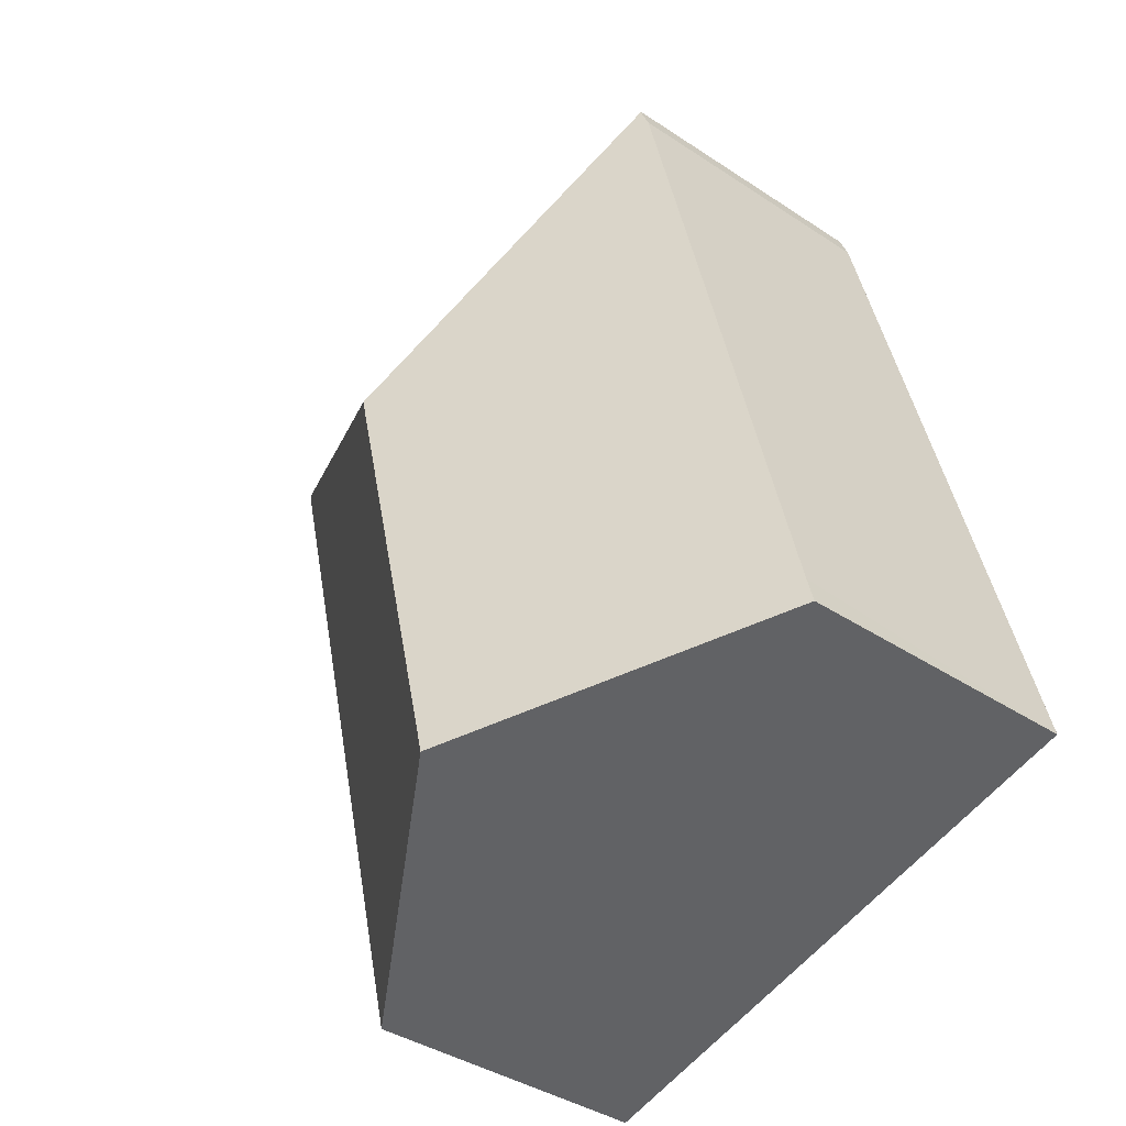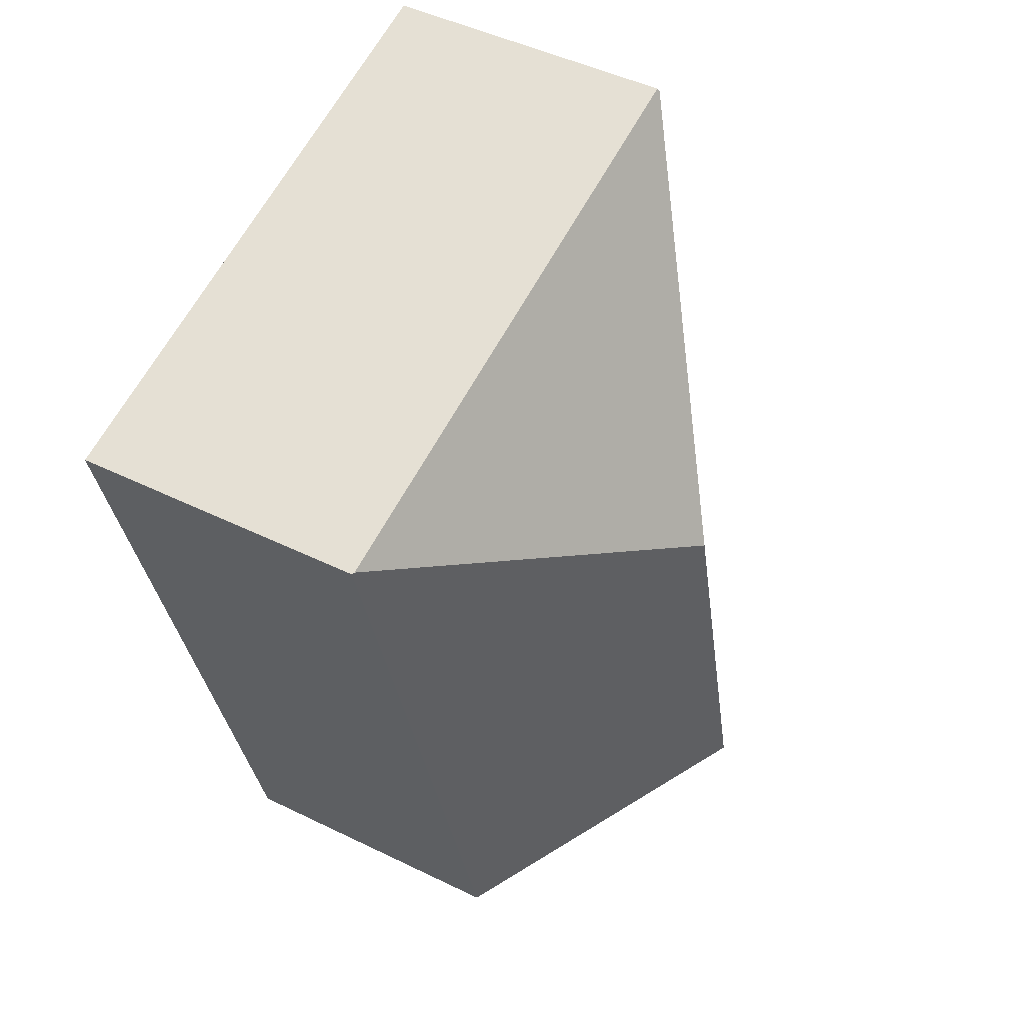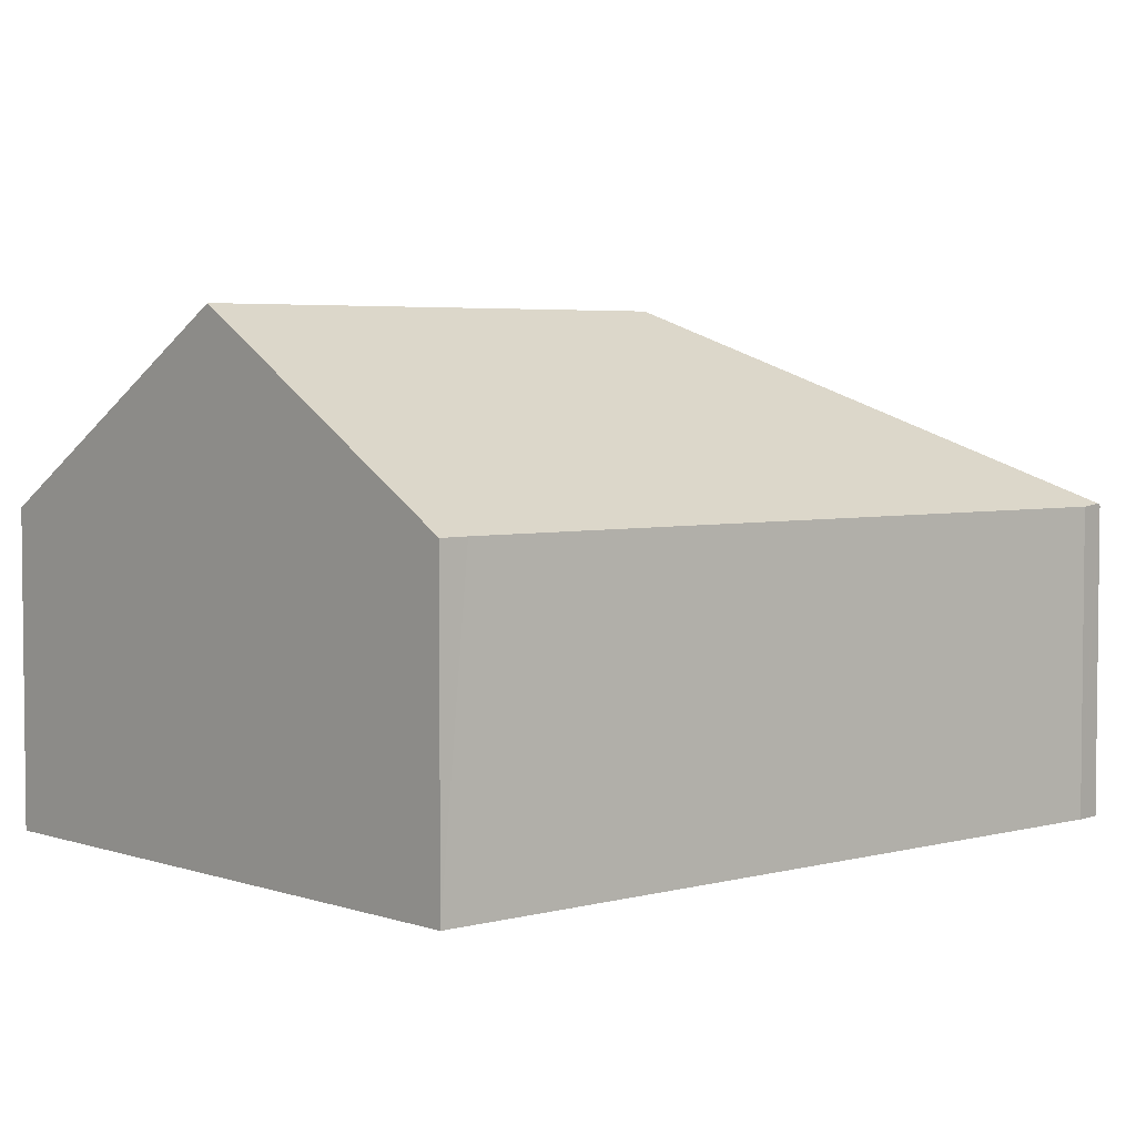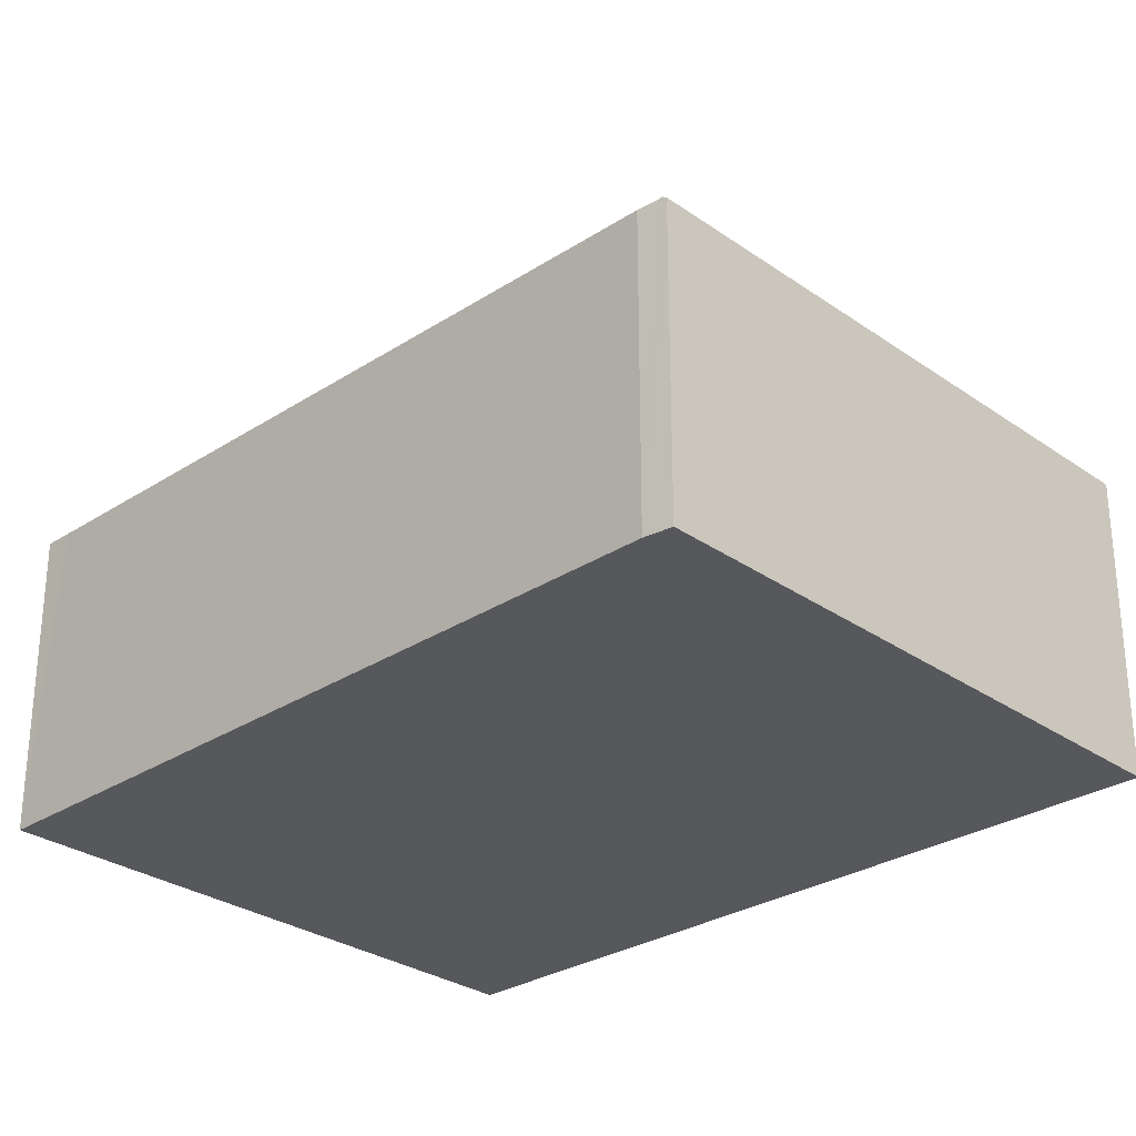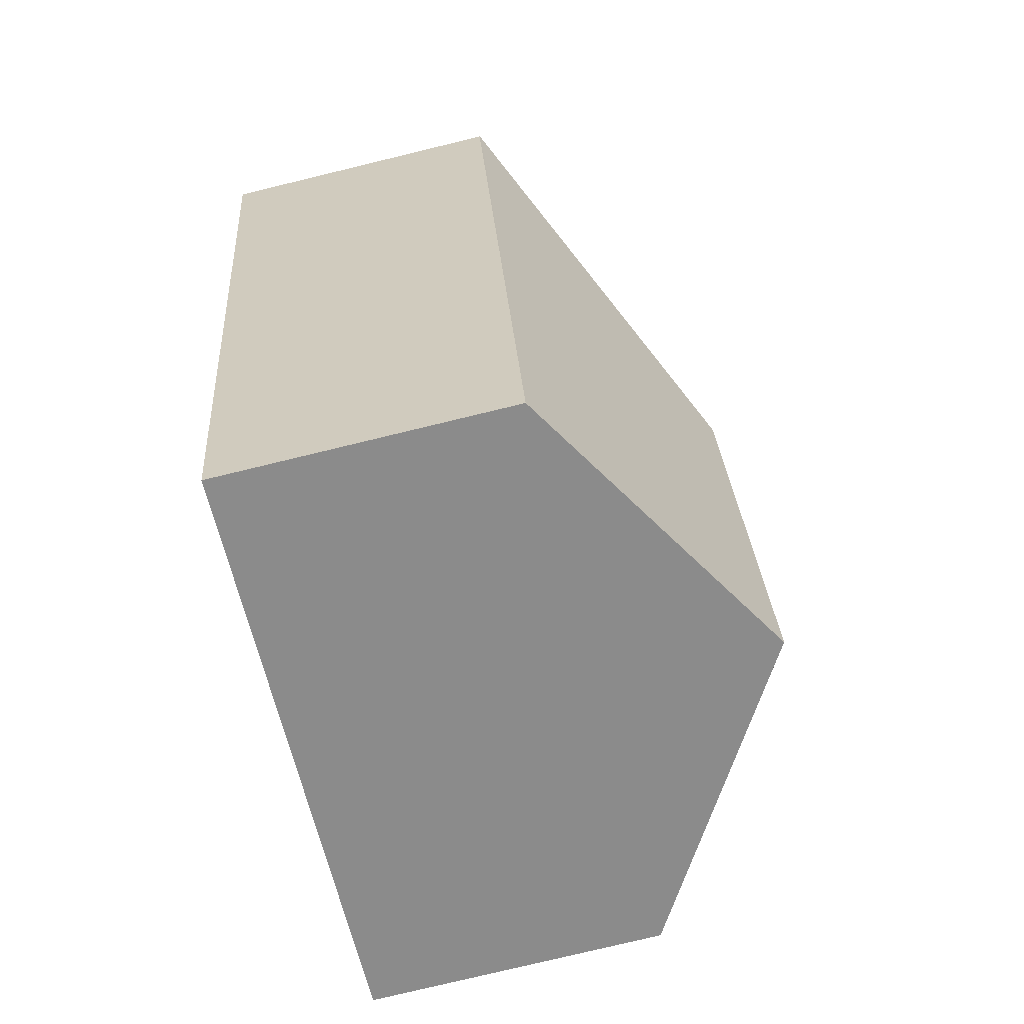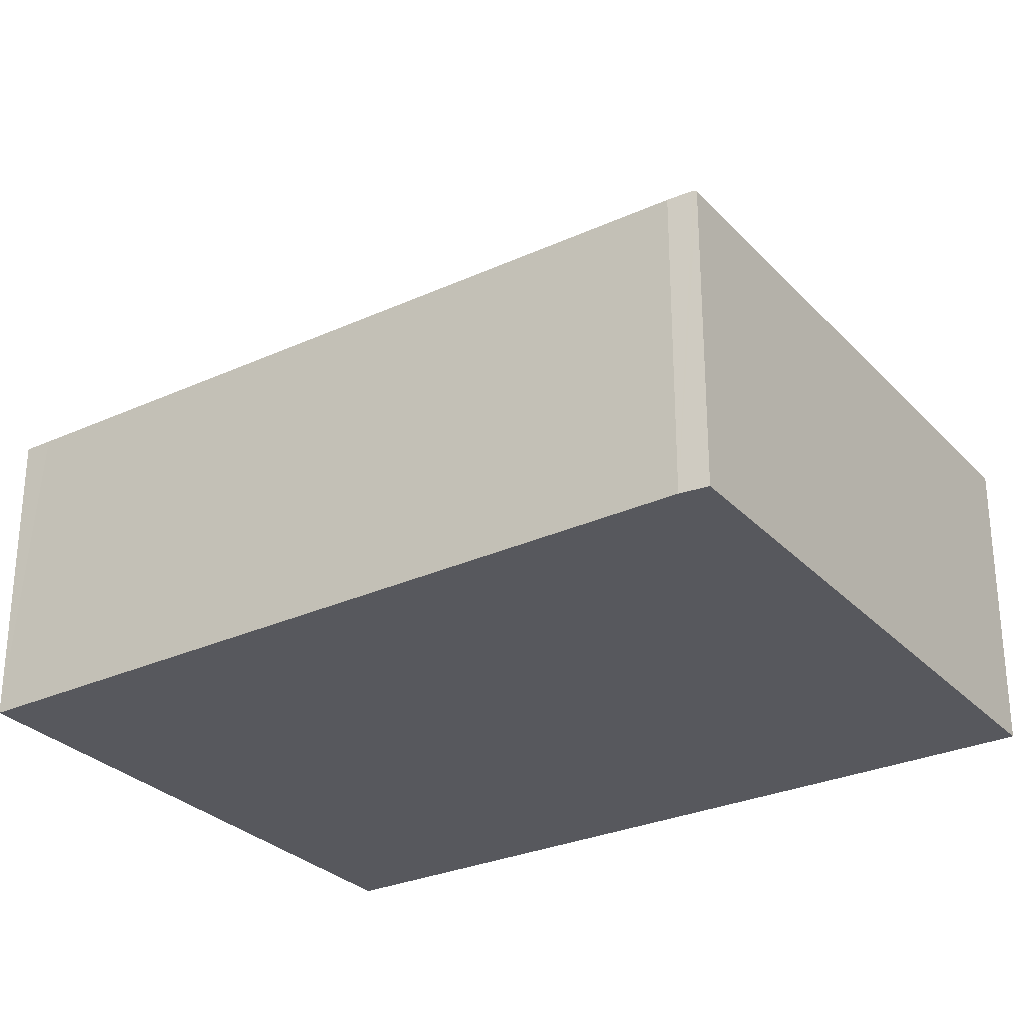
<metadata>
{"format":"obj","ext":"obj","renderer":"f3d","projection":"perspective","resolution":1024,"background":"white","views":[{"elev":-38.8,"azim":-129.9,"up":"+Z"},{"elev":46.7,"azim":119.2,"up":"+Z"},{"elev":4.2,"azim":-117.4,"up":"+Y"},{"elev":-28.8,"azim":-31.8,"up":"+Y"},{"elev":-77.8,"azim":103.6,"up":"+Z"},{"elev":-28.9,"azim":-41.7,"up":"+Y"}]}
</metadata>
<code>
v  3.835 4.453 3.76
v  1.816 2.751 7.217
v  7.273 2.751 5.797
v  1.804 2.77 7.187
v  5.423 2.772 -1.411
v  7.296 2.737 5.791
v  2.711 4.453 -0.705
v  0 2.772 1.697e-16
v  0.066 2.773 0.256
v  1.718 2.751 6.975
v  0 0 0
v  1.718 -4.271e-16 6.975
v  0.066 -1.568e-17 0.256
v  1.816 -4.419e-16 7.217
v  1.804 -4.401e-16 7.187
v  7.273 -3.55e-16 5.797
v  7.296 -3.546e-16 5.791
v  5.423 8.64e-17 -1.411
v  2.711 4.317e-17 -0.705
g defaultobject
f 1 2 3
f 2 1 4
f 5 3 6
f 3 5 1
f 1 5 7
f 8 1 7
f 1 8 9
f 1 9 10
f 1 10 4
f 11 9 8
f 9 11 10
f 10 11 12
f 12 11 13
f 12 4 10
f 4 12 2
f 2 12 14
f 14 12 15
f 14 3 2
f 3 14 16
f 3 16 6
f 6 16 17
f 6 18 5
f 18 6 17
f 7 11 8
f 11 7 5
f 11 5 19
f 19 5 18
f 13 15 12
f 15 13 14
f 14 13 16
f 16 13 11
f 16 11 19
f 16 19 18
f 16 18 17

</code>
